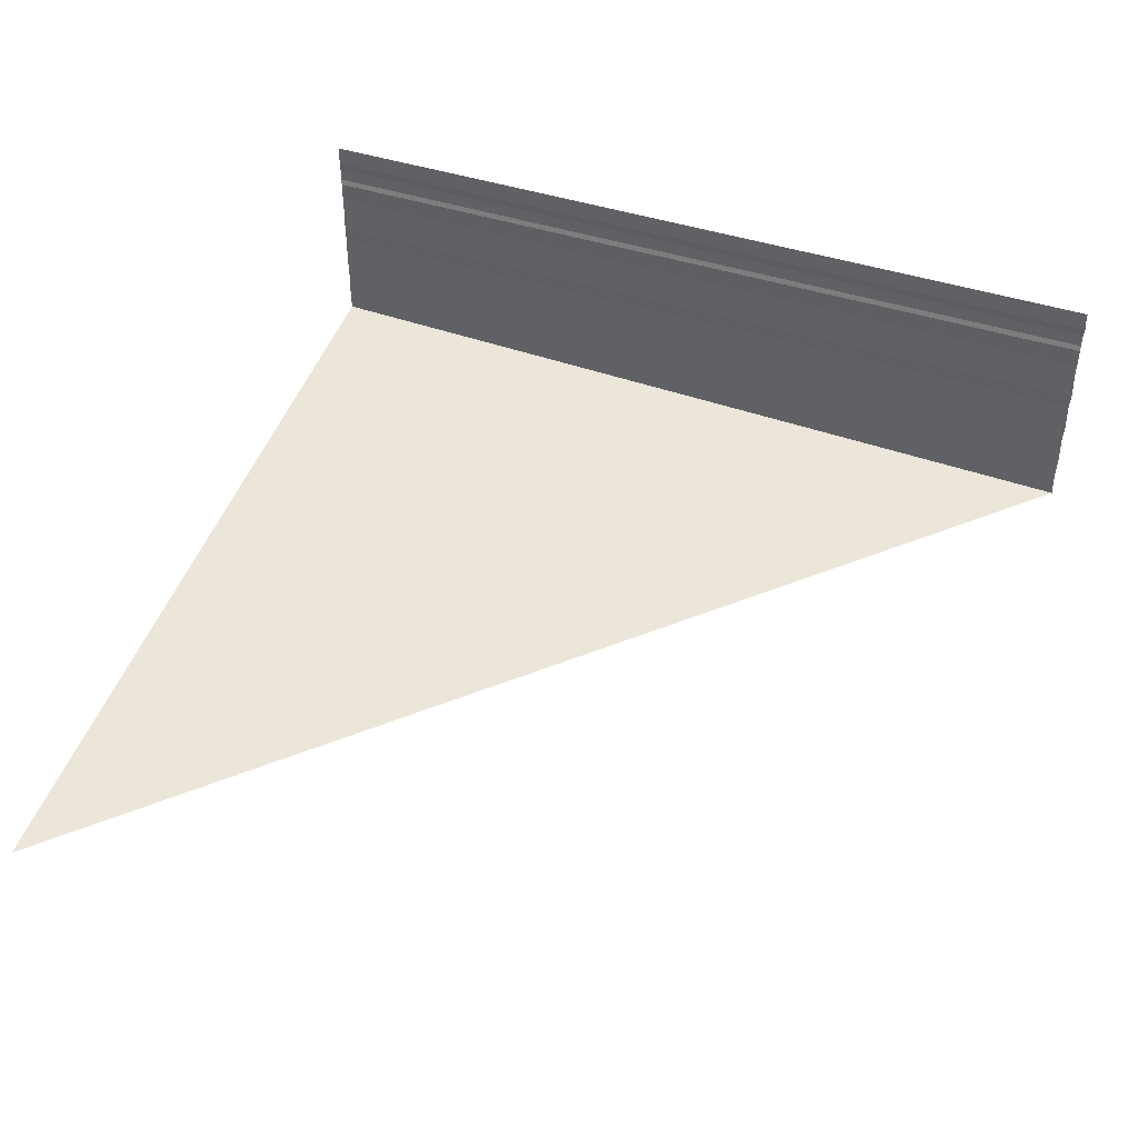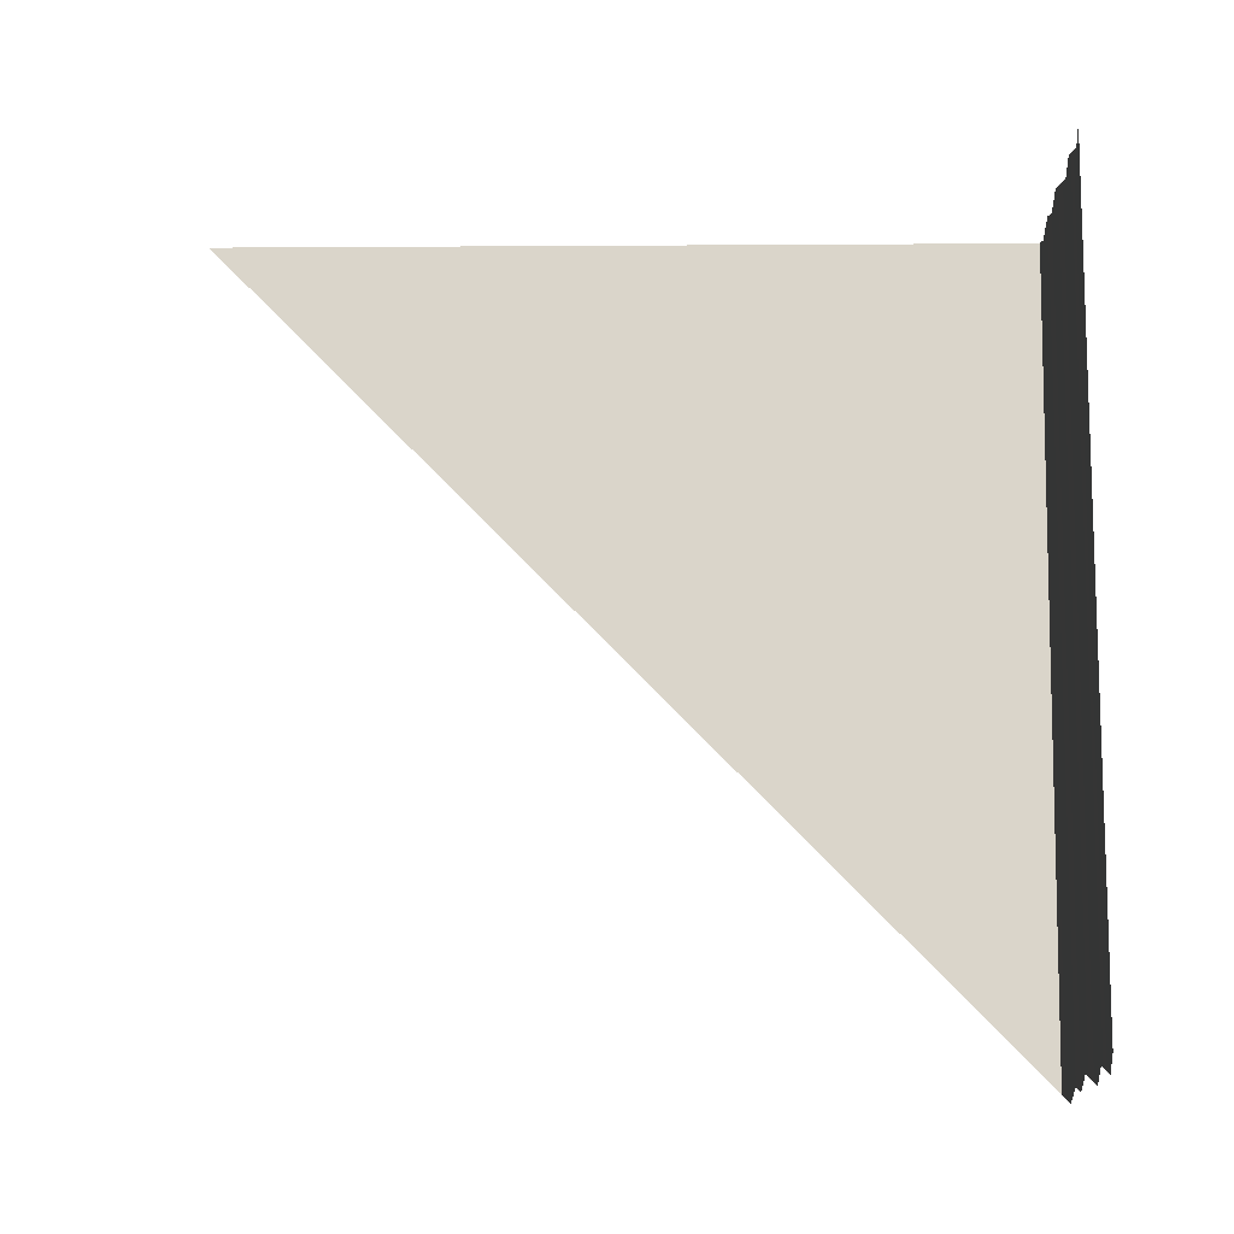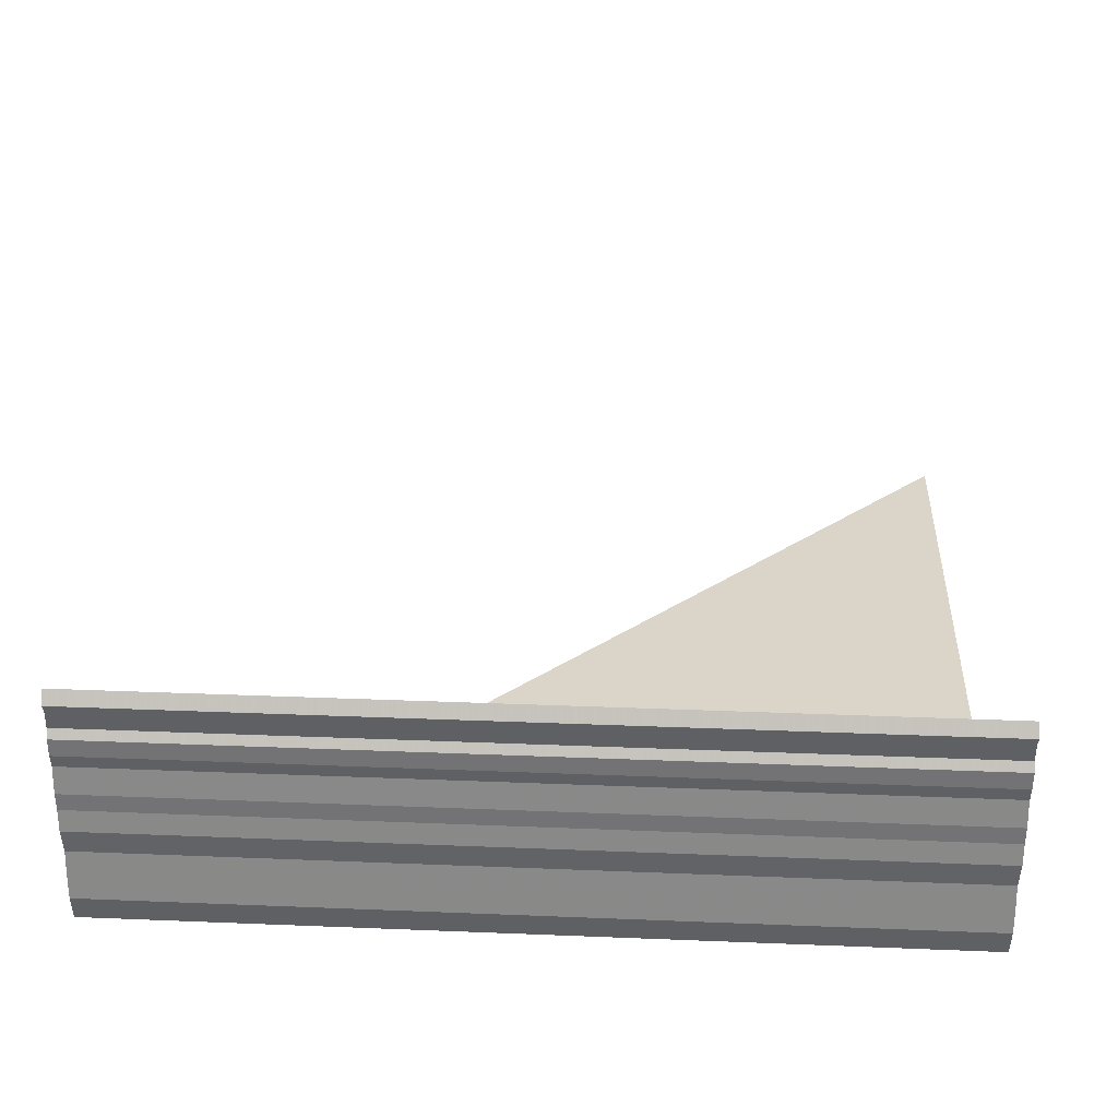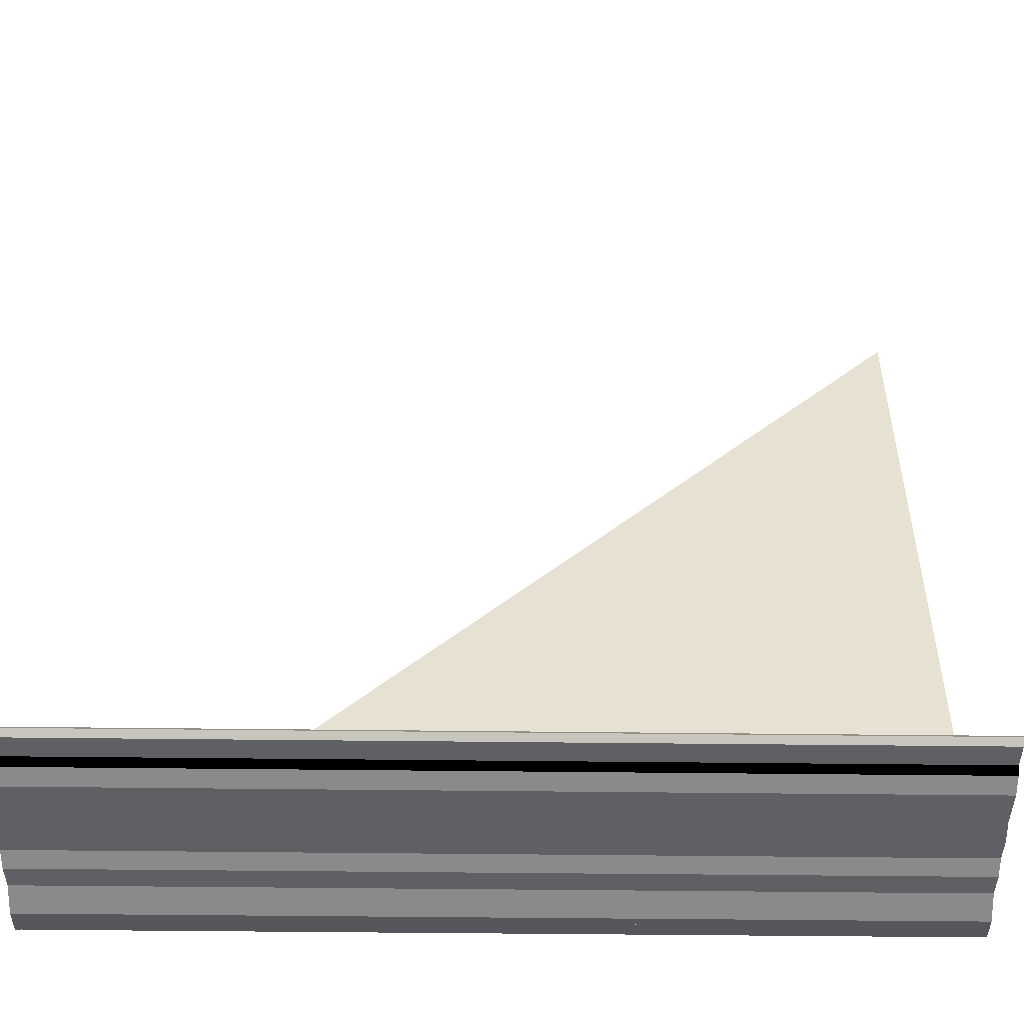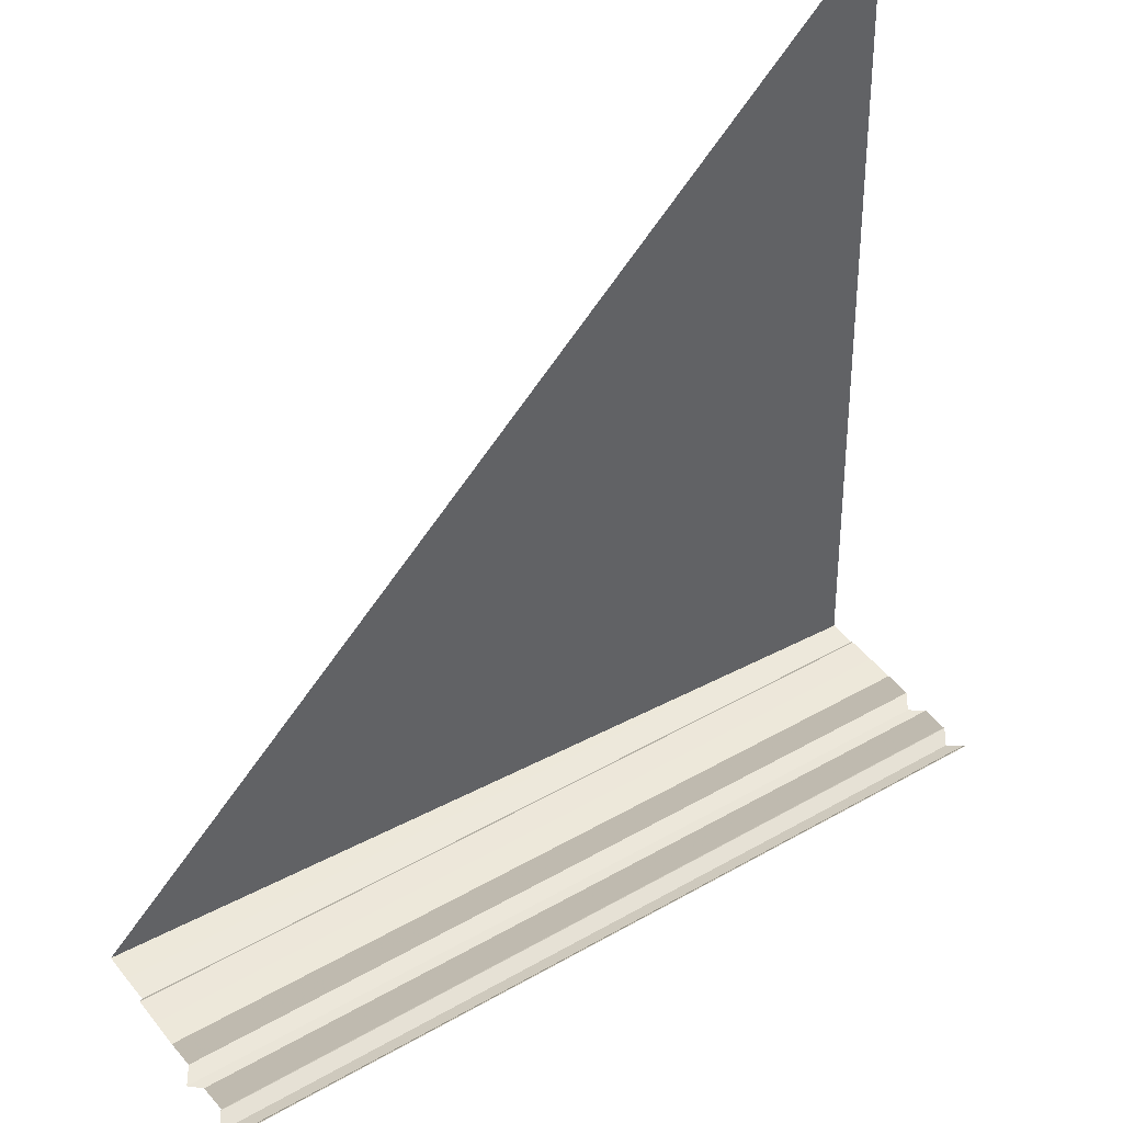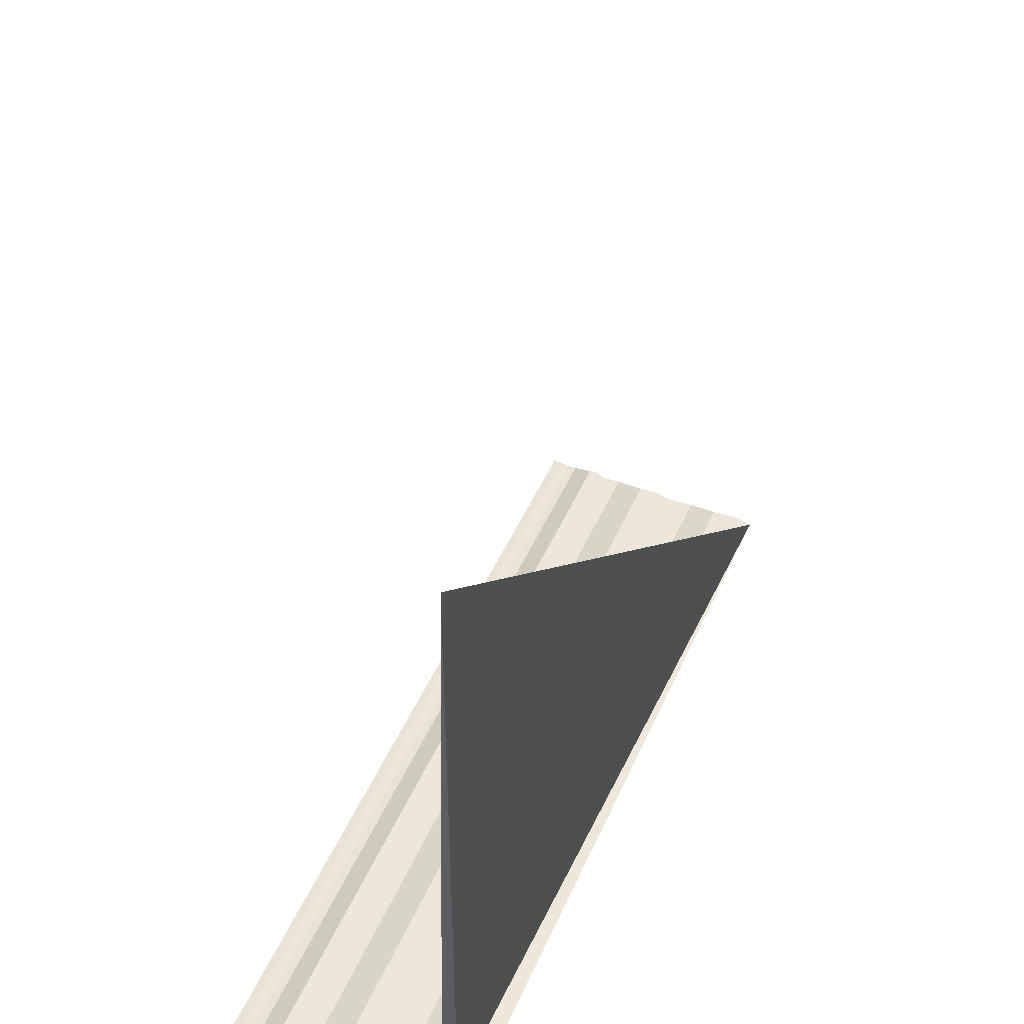
<metadata>
{"format":"obj","ext":"obj","renderer":"f3d","projection":"perspective","resolution":1024,"background":"white","views":[{"elev":45.5,"azim":-159.9,"up":"+Z"},{"elev":71.8,"azim":-88.7,"up":"+Z"},{"elev":31.9,"azim":3.4,"up":"+Z"},{"elev":-49.3,"azim":-1.0,"up":"+Y"},{"elev":45.1,"azim":-34.0,"up":"+Y"},{"elev":49.5,"azim":113.4,"up":"+Y"}]}
</metadata>
<code>
o 2261
v 2214 1882 14.17
v 2214 1882 14.17
v 2214 1882 14.17
v 2214 1882 14.17
v 2214 1882 14.17
v 2214 1882 14.17
v 2214 1882 14.17
v 2214 1882 14.17
v 2214 1882 14.17
v 2214 1882 14.17
v 2214 1882 14.17
v 2214 1882 14.17
v 2214 1882 14.17
v 2214 1882 14.17
v 2214 1882 14.17
v 2214 1882 14.17
v 2214 1882 14.17
v 2214 1882 14.17
v 2214 1882 14.17
v 2214 1882 14.17
v 2214 1882 14.17
v 2214 1882 14.17
v 2214 1882 14.17
v 2214 1882 14.17
v 2214 1882 14.17
v 2214 1882 14.17
v 2214 1882 14.17
v 2214 1882 14.17
v 2214 1882 14.17
v 2214 1882 14.17
v 2214 1882 14.17
v 2214 1882 14.17
v 2214 1882 14.17
v 2214 1882 14.17
v 2214 1882 14.17
v 2214 1882 14.17
v 2214 1882 14.17
v 2214 1882 14.17
v 2214 1882 14.17
v 2214 1882 14.17
v 2214 1882 14.17
v 2214 1882 14.17
v 2214 1882 14.17
v 2214 1882 14.17
v 2214 1882 14.17
v 2214 1882 14.17
v 2214 1882 14.17
v 2214 1882 14.17
v 2214 1882 14.17
v 2214 1882 14.17
v 2214 1882 14.17
v 2214 1882 14.17
v 2214 1882 14.17
v 2214 1882 14.17
v 2214 1882 14.17
v 2214 1882 14.17
v 2214 1882 14.17
v 2214 1882 14.17
v 2214 1882 14.17
v 2214 1882 14.17
v 2214 1882 14.17
v 2214 1882 14.17
v 2214 1882 14.17
v 2214 1882 14.17
v 2214 1882 14.17
v 2214 1882 14.17
v 2214 1882 14.17
v 2214 1882 14.17
v 2214 1882 14.17
v 2214 1882 14.17
v 2214 1882 14.17
v 2214 1882 14.17
v 2214 1882 14.17
v 2214 1882 14.17
v 2214 1882 14.17
v 2214 1882 14.17
v 2214 1882 14.17
v 2214 1882 14.17
v 2214 1882 14.17
v 2214 1882 14.17
v 2214 1882 14.17
v 2214 1882 14.17
v 2214 1882 14.17
v 2214 1882 14.17
v 2214 1882 14.17
v 2214 1882 14.17
v 2214 1882 14.17
v 2214 1882 14.17
v 2214 1882 14.17
v 2214 1882 14.17
v 2214 1882 14.17
v 2214 1882 14.17
v 2214 1882 14.17
v 2214 1882 14.17
v 2214 1882 14.17
v 2214 1882 14.17
v 2214 1882 14.17
v 2214 1882 14.17
v 2214 1882 14.17
v 2214 1882 14.17
v 2214 1882 14.17
v 2214 1882 14.17
v 2214 1882 14.17
v 2214 1882 14.17
v 2214 1882 14.17
v 2214 1882 14.17
v 2214 1882 14.17
v 2214 1882 14.17
v 2214 1882 14.17
v 2214 1882 14.17
v 2214 1882 14.17
v 2214 1882 14.17
v 2214 1882 14.17
v 2214 1882 14.17
v 2214 1882 14.17
v 2214 1882 14.17
v 2214 1882 14.17
v 2214 1882 14.17
v 2214 1882 14.17
v 2214 1882 14.17
v 2214 1882 14.17
v 2214 1882 14.17
v 2214 1882 14.17
v 2214 1882 14.17
v 2214 1882 14.17
v 2214 1882 14.17
v 2214 1882 14.17
v 2214 1882 14.17
v 2214 1882 14.17
v 2214 1882 14.17
v 2214 1882 14.17
v 2214 1882 14.17
v 2214 1882 14.17
v 2214 1882 14.17
v 2214 1882 14.17
v 2214 1882 14.17
v 2214 1882 14.17
v 2214 1882 14.17
v 2214 1882 14.17
v 2214 1882 14.17
v 2214 1882 14.17
f 1 2 3
f 4 5 3
f 6 7 3
f 8 9 6
f 10 11 12
f 10 13 14
f 14 15 16
f 17 18 19
f 19 20 21
f 22 23 24
f 24 25 26
f 27 28 29
f 29 30 31
f 32 33 34
f 34 35 36
f 37 38 39
f 39 40 41
f 42 43 44
f 44 45 46
f 47 48 49
f 49 50 51
f 52 53 54
f 54 55 56
f 57 58 59
f 59 60 61
f 62 63 64
f 64 65 66
f 67 68 69
f 69 70 71
f 72 73 74
f 74 75 76
f 77 78 79
f 79 80 81
f 82 83 84
f 84 85 86
f 87 88 89
f 89 90 91
f 92 93 94
f 94 95 96
f 97 98 99
f 99 100 101
f 102 103 104
f 104 105 106
f 107 108 109
f 109 110 111
f 112 113 114
f 114 115 116
f 117 118 119
f 119 120 121
f 122 123 124
f 124 125 126
f 127 128 129
f 129 130 131
f 132 133 134
f 134 135 136
f 137 138 139
f 139 140 141

</code>
